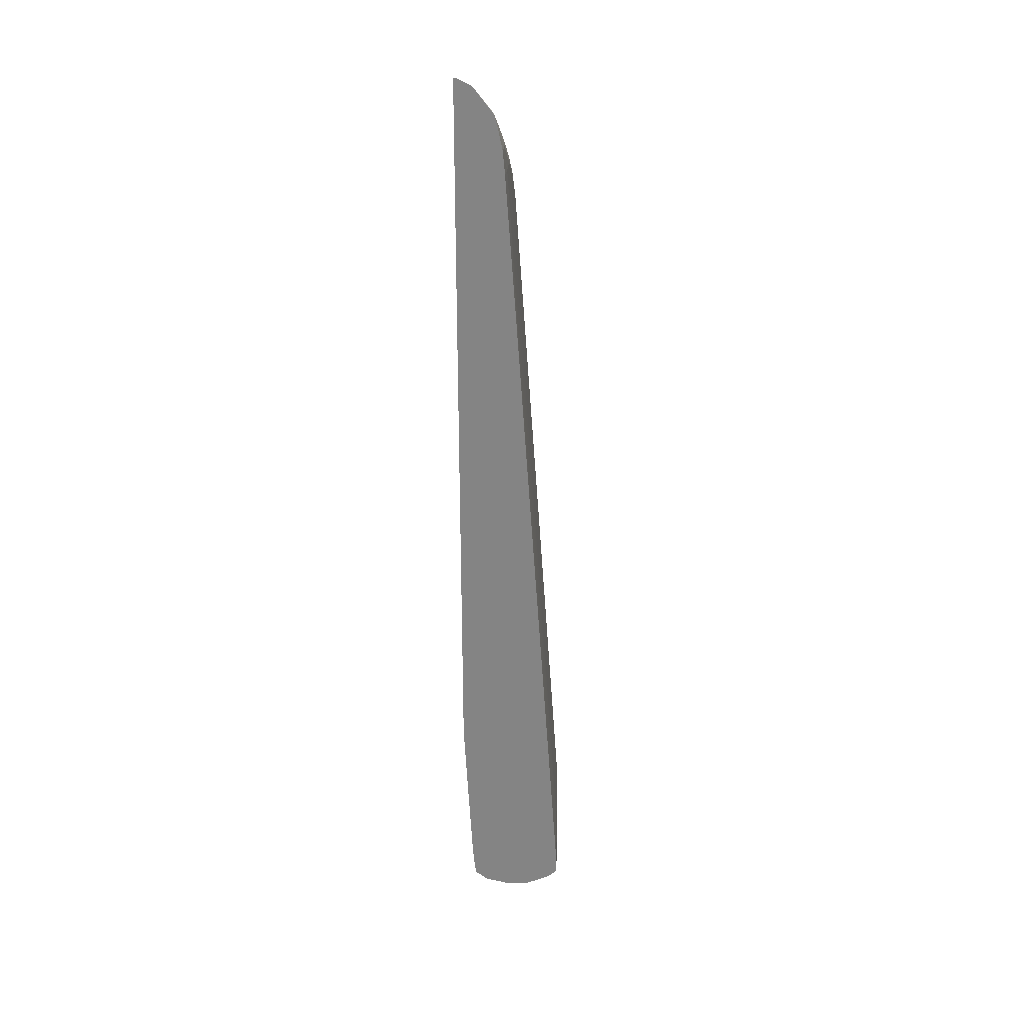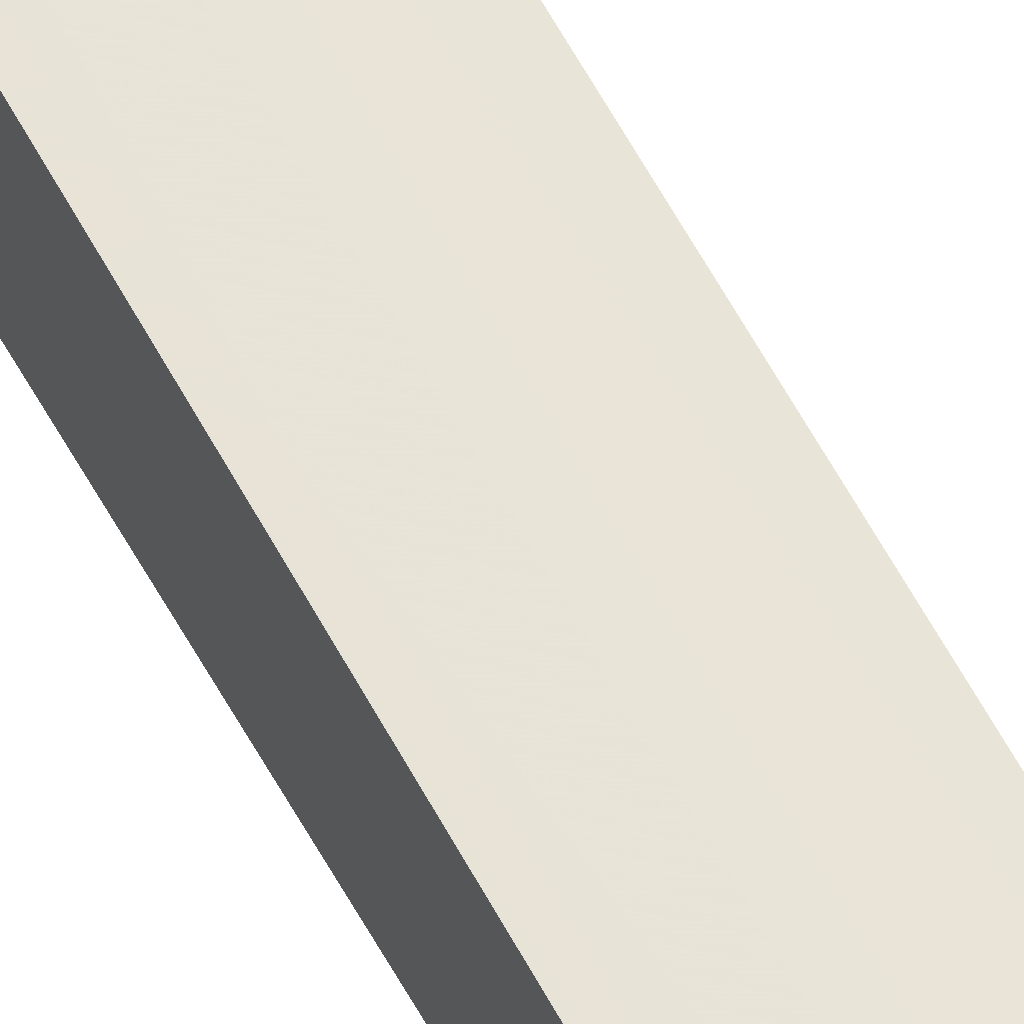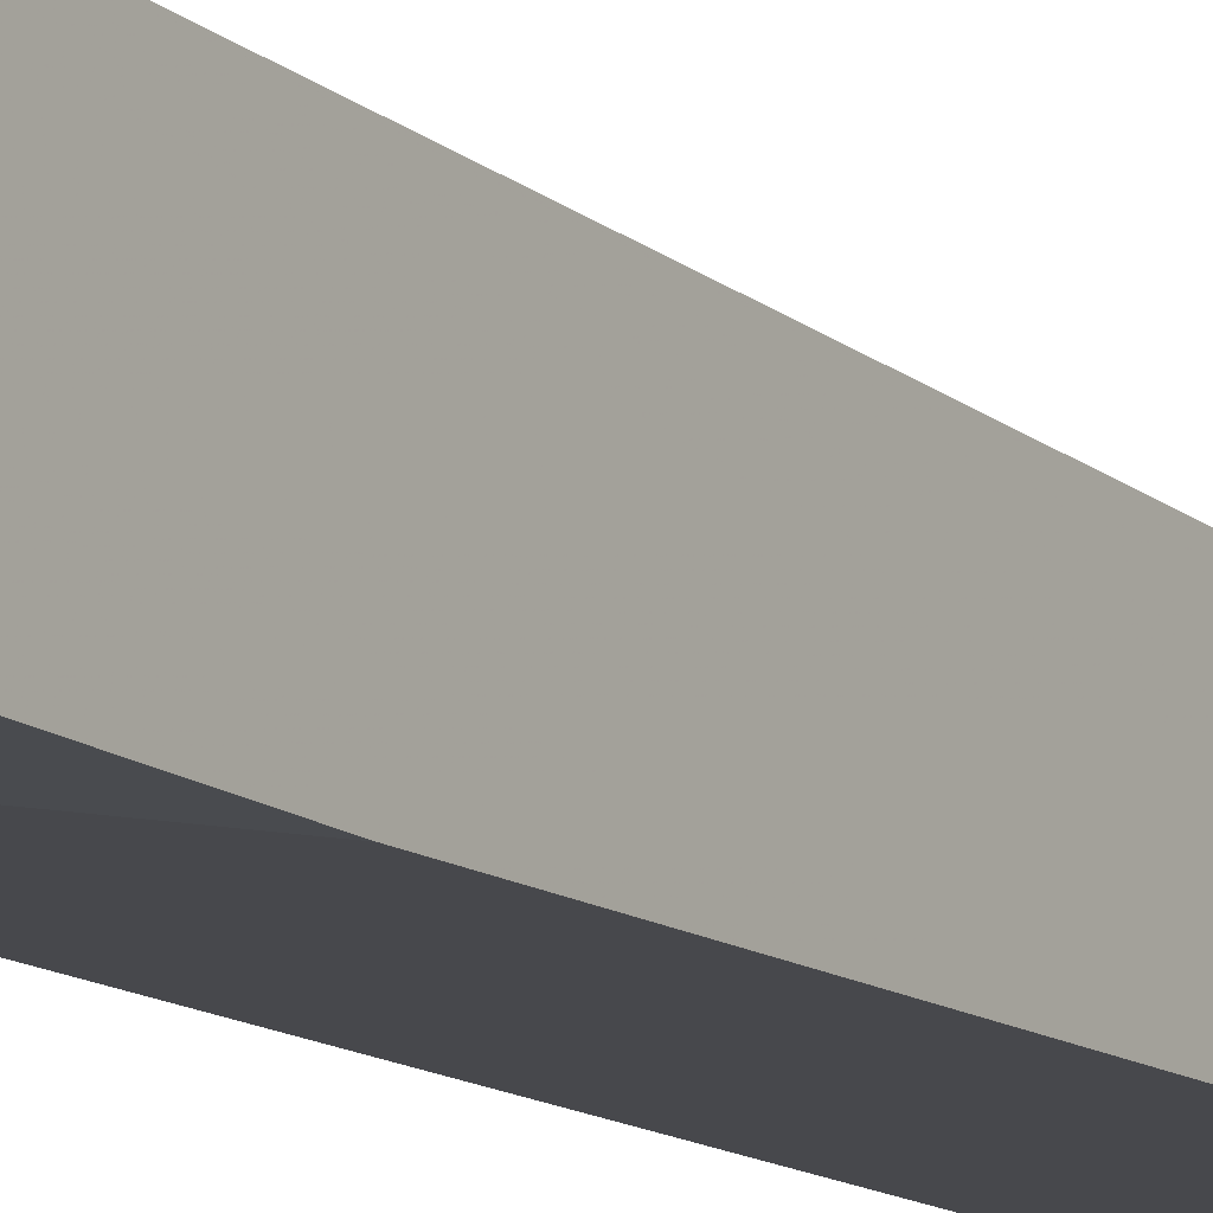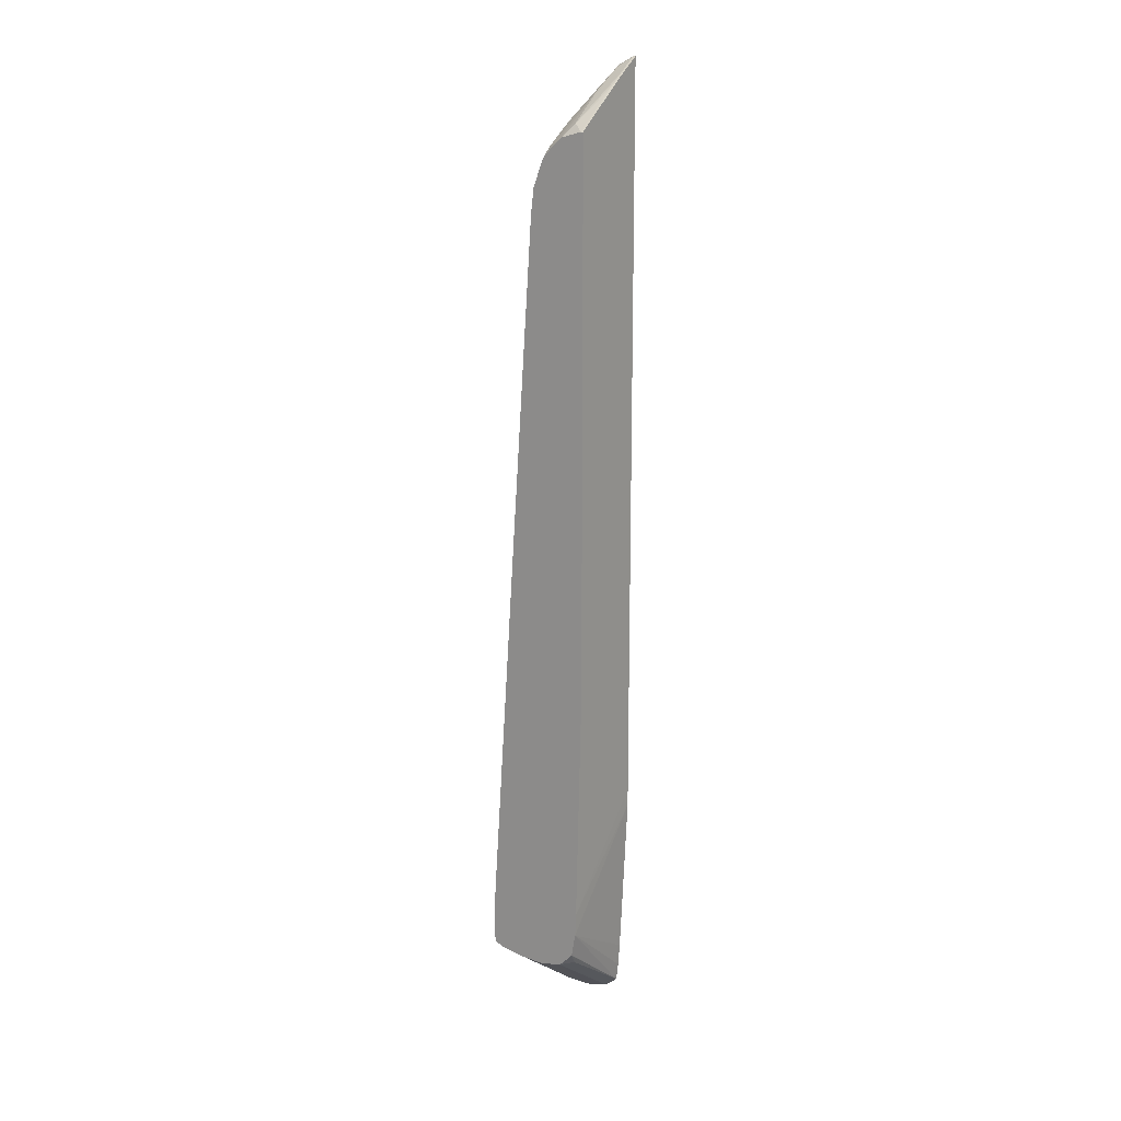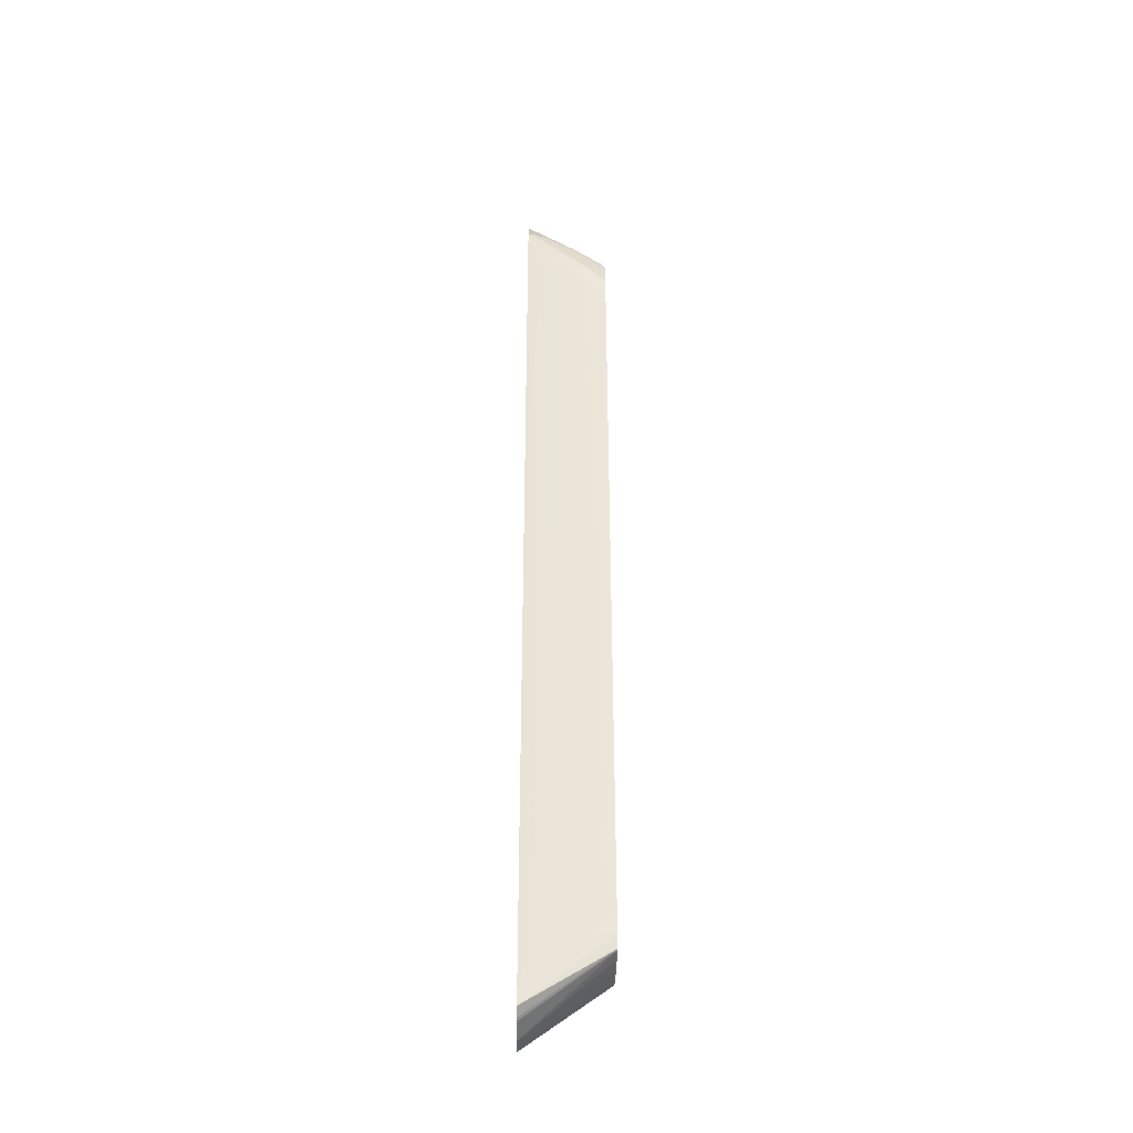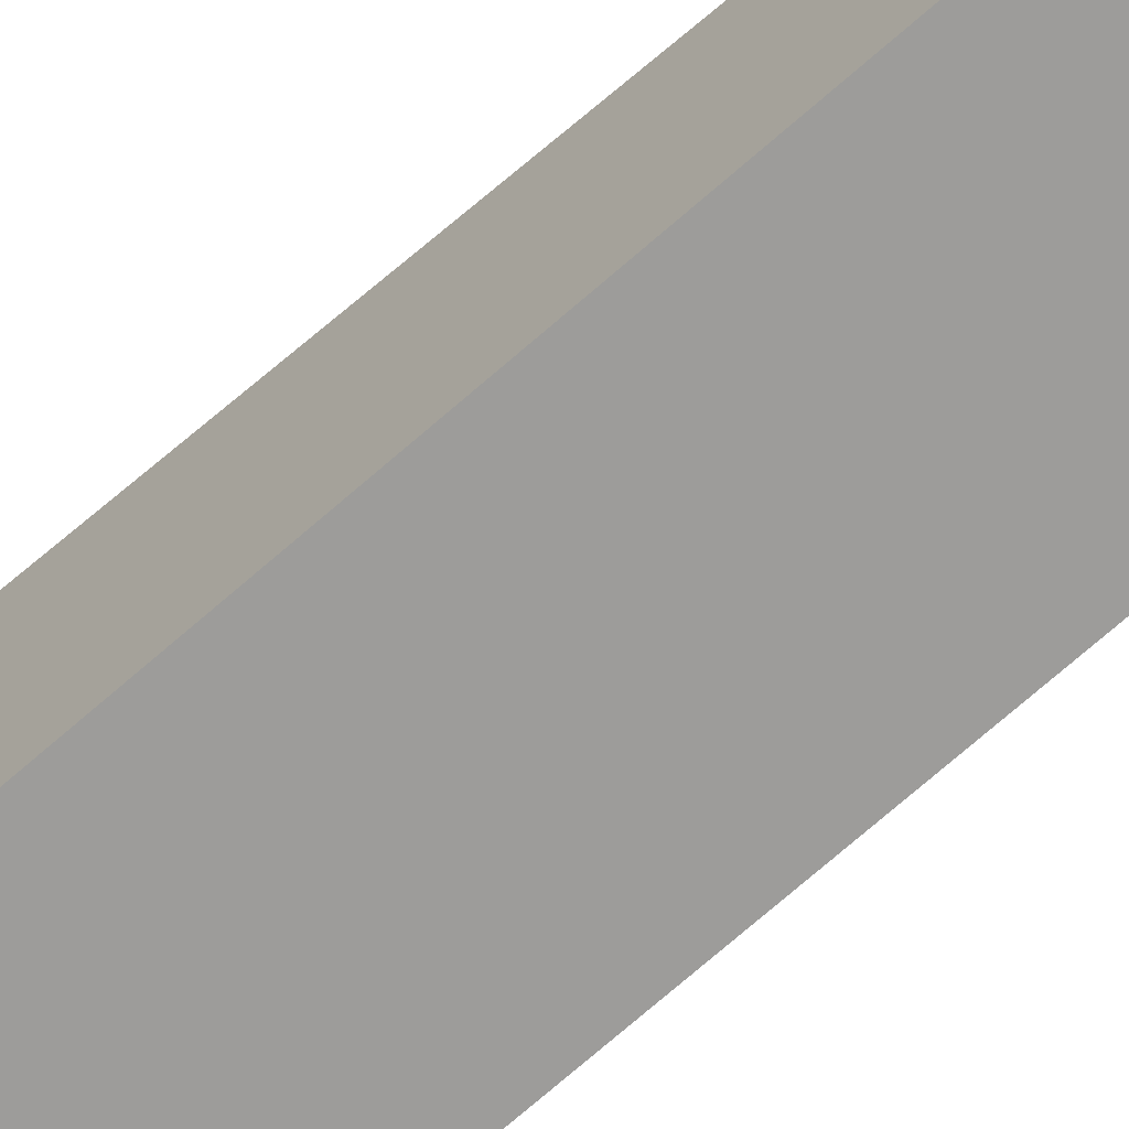
<metadata>
{"format":"obj","ext":"obj","renderer":"f3d","projection":"perspective","resolution":1024,"background":"white","views":[{"elev":28.7,"azim":-90.3,"up":"+Y"},{"elev":61.3,"azim":150.7,"up":"+Z"},{"elev":-11.6,"azim":31.9,"up":"+Z"},{"elev":16.1,"azim":125.5,"up":"+Y"},{"elev":-32.5,"azim":-1.0,"up":"+Y"},{"elev":-70.1,"azim":131.5,"up":"+Z"}]}
</metadata>
<code>
v -0.002104 -0.03046 0.04678
v -0.003034 -0.03046 0.04677
v -0.00576 -0.0332 0.04667
v -0.002104 -0.03051 0.04677
v -0.002104 -0.02953 0.04677
v -0.005035 -0.03157 0.04668
v -0.00576 -0.03262 0.04667
v -0.00576 -0.03308 0.04667
v -0.002775 -0.02869 0.04667
v -0.003081 -0.0294 0.0467
v -0.004081 -0.03043 0.0467
v -0.00576 -0.03351 0.0463
v -0.002104 -0.03104 0.0467
v -0.002104 -0.02789 0.04666
v -0.002411 -0.02802 0.04665
v -0.004683 -0.03075 0.04667
v -0.005565 -0.03197 0.04665
v -0.005694 -0.03248 0.04667
v -0.00576 -0.03255 0.04666
v -0.002513 -0.01376 0.04564
v -0.00345 -0.02903 0.04665
v -0.003767 -0.0297 0.04667
v -0.004441 -0.03007 0.04664
v -0.003564 -0.0005712 0.04463
v -0.00576 -0.03361 0.04615
v -0.002104 -0.03107 0.04666
v -0.002104 -0.02746 0.04662
v -0.005058 -0.02539 0.04625
v -0.005058 -0.02944 0.04653
v -0.005035 -0.03043 0.04661
v -0.005445 -0.002776 0.04462
v -0.00576 -0.03213 0.04664
v -0.005403 -0.01703 0.04562
v -0.005609 -0.01771 0.04565
v -0.002114 -0.01324 0.04562
v -0.002509 0.0004034 0.04463
v -0.003034 0.002941 0.04442
v -0.002104 -0.01416 0.04569
v -0.004475 -0.01585 0.04564
v -0.004728 -0.01653 0.04566
v -0.004046 0.002941 0.04434
v -0.00576 -0.03401 0.04513
v -0.002104 -0.03123 0.04615
v -0.005058 0.003957 0.04418
v -0.005644 -0.00345 0.04464
v -0.00576 -0.01785 0.04563
v -0.002104 -0.01323 0.04562
v -0.002104 0.0009175 0.04461
v -0.002104 0.001847 0.04454
v -0.002104 0.001929 0.04453
v -0.002104 0.002941 0.04441
v -0.004046 0.003957 0.04427
v -0.00576 -0.034 0.04435
v -0.002104 -0.03135 0.04412
v -0.002104 -0.03134 0.04513
v -0.002104 -0.03124 0.04606
v -0.005058 0.004968 0.04406
v -0.00576 0.004968 0.04399
v -0.00576 0.003957 0.04409
v -0.00576 -0.003347 0.04462
v -0.00576 -0.003985 0.04466
v -0.002104 0.003998 0.04399
v -0.003034 0.003957 0.04425
v -0.00576 -0.034 0.04412
v -0.002104 -0.03113 0.04313
v -0.004046 0.004968 0.04403
v -0.005135 0.006017 0.04377
v -0.00576 0.005992 0.04379
v -0.002104 0.004208 0.04389
v -0.003103 0.004952 0.04383
v -0.004046 0.005676 0.04373
v -0.00576 -0.03373 0.04311
v -0.002104 -0.03112 0.04311
v -0.005524 0.006498 0.04362
v -0.00576 0.006523 0.04363
v -0.002104 0.004874 0.04315
v -0.002316 0.004602 0.04373
v -0.003486 0.005511 0.04365
v -0.004849 0.006383 0.04353
v -0.00576 -0.03325 0.04252
v -0.005476 -0.03309 0.04256
v -0.002471 -0.03098 0.04258
v -0.002104 -0.03047 0.04248
v -0.00576 0.007666 0.04276
v -0.00576 0.007012 0.04326
v -0.002104 0.004931 0.04307
v -0.002811 0.005277 0.04332
v -0.004288 0.006679 0.04286
v -0.005449 0.007568 0.04269
v -0.00576 -0.03246 0.04242
v -0.002104 -0.02944 0.04229
v -0.002104 -0.03045 0.04247
v -0.00576 0.007991 0.04212
v -0.002104 0.00496 0.04302
v -0.002503 0.005495 0.04264
v -0.005313 0.007683 0.0421
v -0.00576 -0.03147 0.04235
v -0.00576 -0.02975 0.04226
v -0.00576 -0.02443 0.04199
v -0.002104 -0.02843 0.04225
v -0.00576 0.008003 0.04199
v -0.002104 0.005207 0.0421
v -0.002482 0.005511 0.0421
v -0.003625 0.006416 0.0421
v -0.004131 0.006815 0.0421
v -0.004807 0.007321 0.0421
v -0.005311 0.007691 0.04199
v -0.005415 -0.02403 0.04199
v -0.002104 -0.02742 0.04222
v -0.002104 0.005207 0.04199
v -0.002483 0.005511 0.04199
v -0.003685 0.006457 0.04199
v -0.004138 0.006811 0.04199
v -0.004858 0.007362 0.04199
v -0.002104 -0.01825 0.04199
f 1 2 3
f 1 3 4
f 1 4 13
f 1 13 26
f 1 26 43
f 1 43 56
f 1 56 55
f 1 55 54
f 1 54 65
f 1 65 73
f 1 73 83
f 1 83 92
f 1 92 91
f 1 91 100
f 1 100 109
f 1 109 115
f 1 115 110
f 1 110 102
f 1 102 94
f 1 94 86
f 1 86 76
f 1 76 69
f 1 69 62
f 1 62 51
f 1 51 50
f 1 50 49
f 1 49 48
f 1 48 47
f 1 47 38
f 1 38 27
f 1 27 14
f 1 14 5
f 1 5 2
f 2 6 7
f 2 7 8
f 2 8 3
f 2 5 9
f 2 9 10
f 2 10 11
f 2 11 6
f 3 8 7
f 3 7 19
f 3 19 32
f 3 32 46
f 3 46 61
f 3 61 60
f 3 60 59
f 3 59 58
f 3 58 68
f 3 68 75
f 3 75 85
f 3 85 84
f 3 84 93
f 3 93 101
f 3 101 99
f 3 99 98
f 3 98 97
f 3 97 90
f 3 90 80
f 3 80 72
f 3 72 64
f 3 64 53
f 3 53 42
f 3 42 25
f 3 25 12
f 3 12 13
f 3 13 4
f 5 14 15
f 5 15 9
f 6 11 16
f 6 16 17
f 6 17 18
f 6 18 7
f 7 18 19
f 9 15 20
f 9 20 10
f 10 21 22
f 10 22 11
f 10 20 21
f 11 23 16
f 11 22 24
f 11 24 23
f 12 25 13
f 13 25 26
f 14 27 15
f 15 27 20
f 16 28 29
f 16 29 30
f 16 30 17
f 16 23 31
f 16 31 28
f 17 32 19
f 17 19 18
f 17 30 29
f 17 29 28
f 17 28 33
f 17 33 34
f 17 34 32
f 20 35 36
f 20 36 37
f 20 37 24
f 20 24 22
f 20 22 21
f 20 27 38
f 20 38 35
f 23 39 40
f 23 40 31
f 23 24 41
f 23 41 39
f 24 37 41
f 25 42 26
f 26 42 43
f 28 31 33
f 31 44 45
f 31 45 34
f 31 34 33
f 31 40 44
f 32 34 45
f 32 45 46
f 35 47 48
f 35 48 36
f 35 38 47
f 36 48 49
f 36 49 37
f 37 49 50
f 37 50 51
f 37 51 52
f 37 52 41
f 39 41 44
f 39 44 40
f 41 52 44
f 42 53 54
f 42 54 55
f 42 55 56
f 42 56 43
f 44 52 57
f 44 57 58
f 44 58 59
f 44 59 45
f 45 59 60
f 45 60 61
f 45 61 46
f 51 62 63
f 51 63 52
f 52 63 57
f 53 64 54
f 54 64 65
f 57 63 66
f 57 66 67
f 57 67 68
f 57 68 58
f 62 69 70
f 62 70 63
f 63 70 71
f 63 71 66
f 64 72 65
f 65 72 73
f 66 71 67
f 67 71 74
f 67 74 75
f 67 75 68
f 69 76 77
f 69 77 70
f 70 77 78
f 70 78 71
f 71 78 79
f 71 79 74
f 72 80 81
f 72 81 82
f 72 82 73
f 73 82 83
f 74 79 84
f 74 84 85
f 74 85 75
f 76 86 87
f 76 87 77
f 77 87 78
f 78 88 89
f 78 89 79
f 78 87 88
f 79 89 84
f 80 90 91
f 80 91 92
f 80 92 83
f 80 83 82
f 80 82 81
f 84 89 93
f 86 94 88
f 86 88 87
f 88 94 95
f 88 95 89
f 89 96 93
f 89 95 96
f 90 97 91
f 91 98 99
f 91 99 100
f 91 97 98
f 93 96 101
f 94 102 95
f 95 102 103
f 95 103 104
f 95 104 105
f 95 105 106
f 95 106 96
f 96 106 107
f 96 107 101
f 99 108 100
f 99 101 107
f 99 107 114
f 99 114 113
f 99 113 112
f 99 112 111
f 99 111 110
f 99 110 115
f 99 115 108
f 100 108 109
f 102 110 103
f 103 110 111
f 103 111 104
f 104 111 105
f 105 111 112
f 105 112 113
f 105 113 114
f 105 114 106
f 106 114 107
f 108 115 109

</code>
